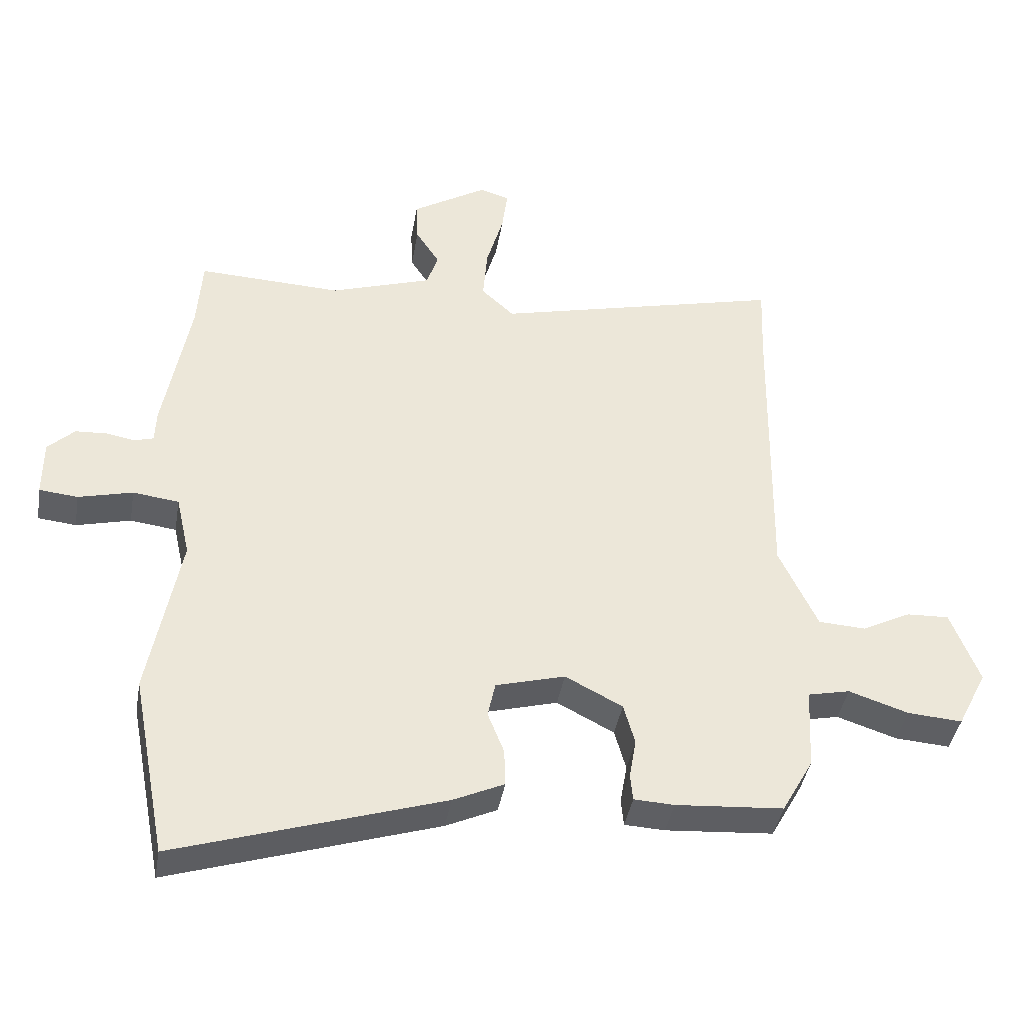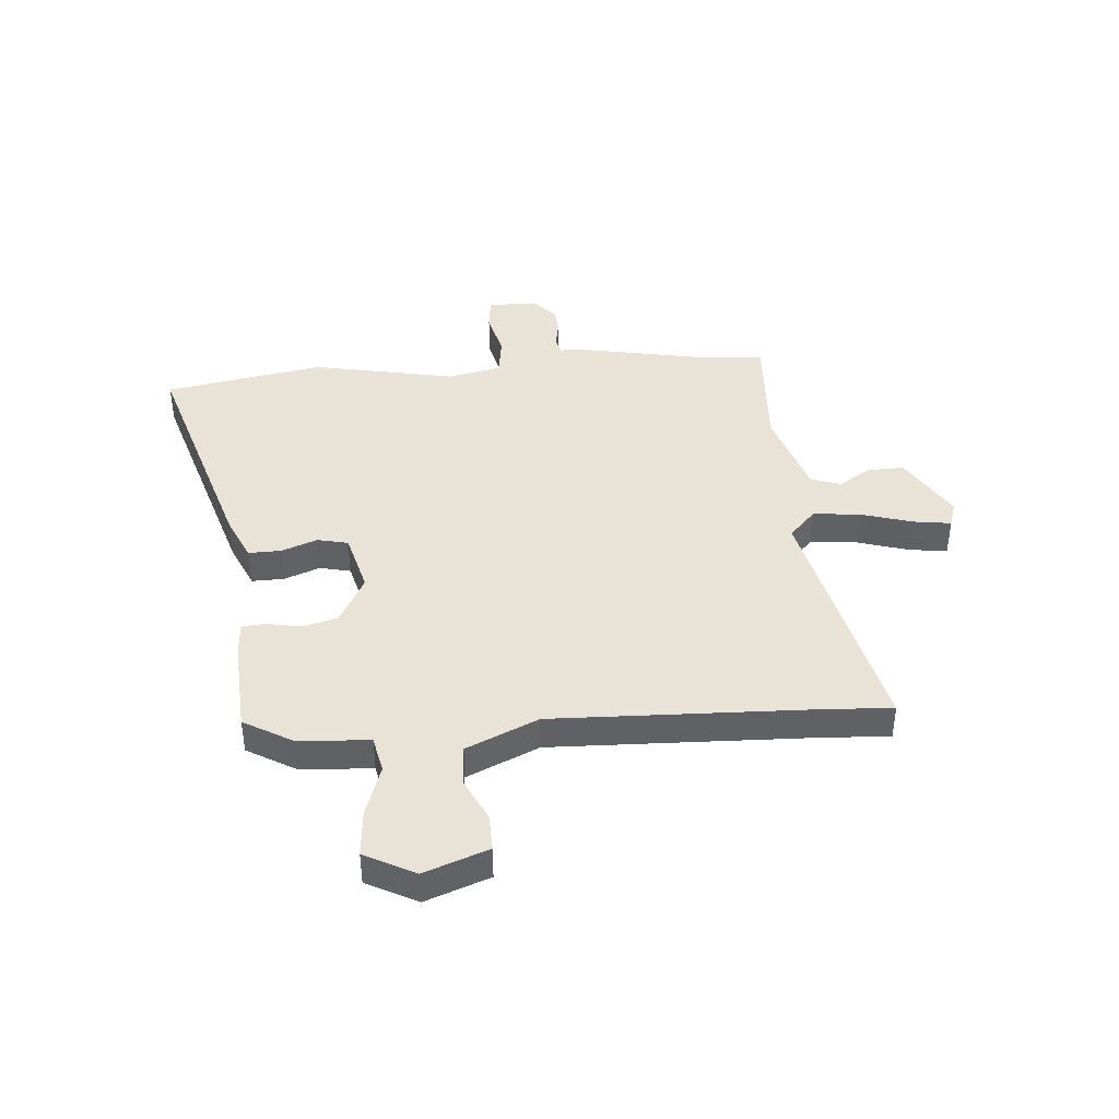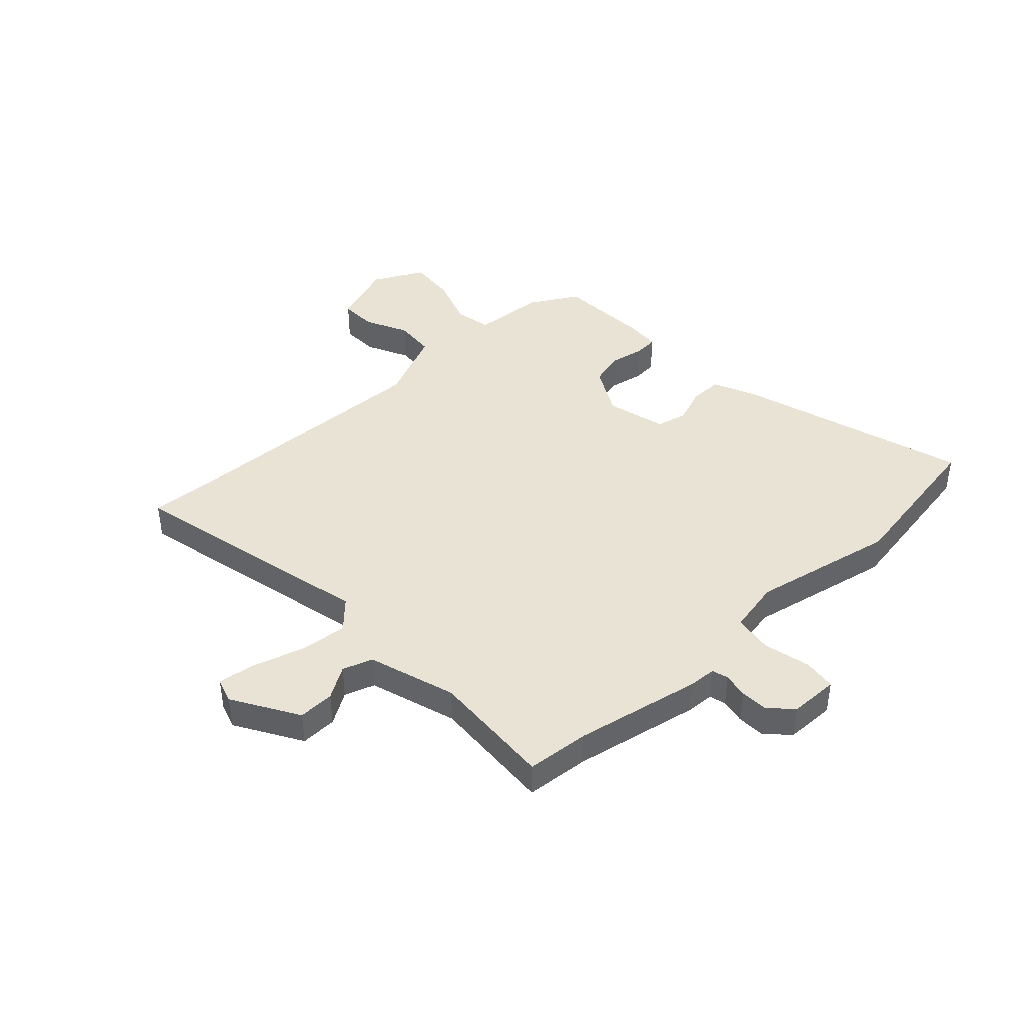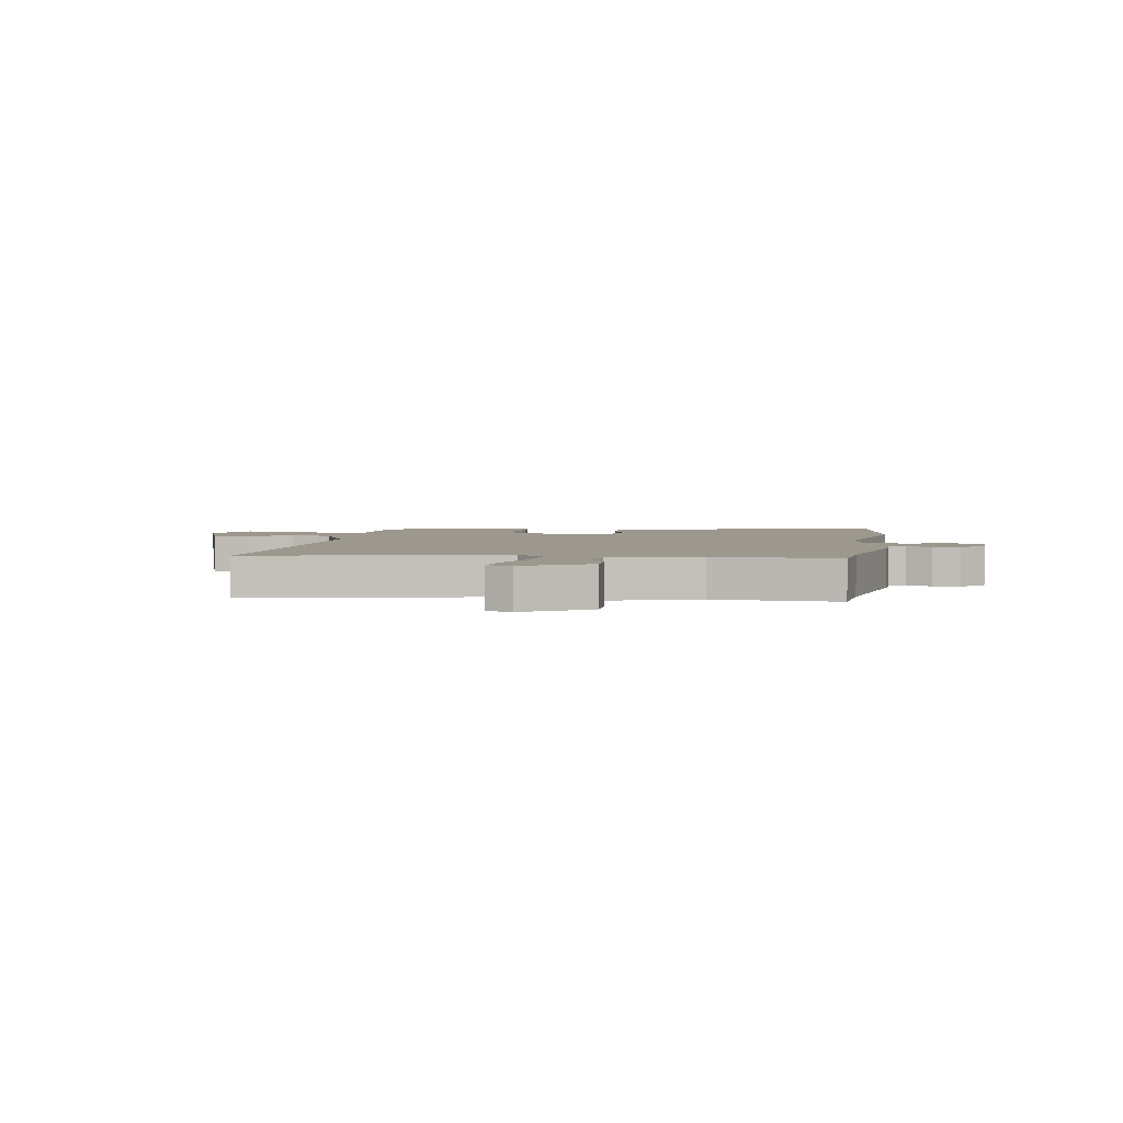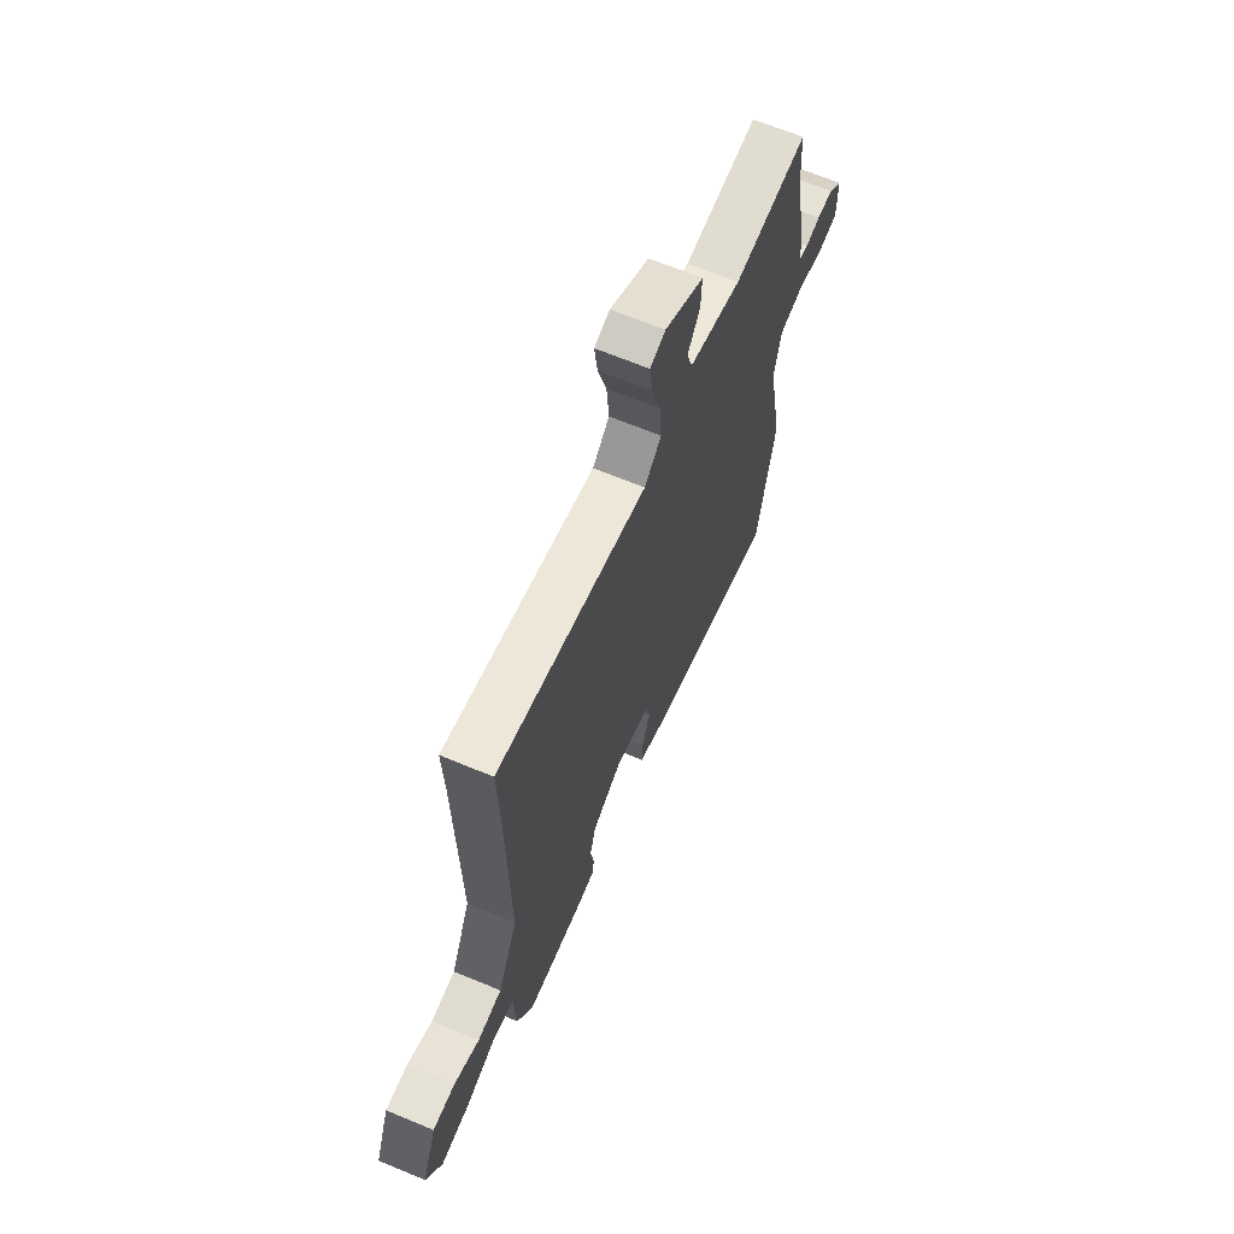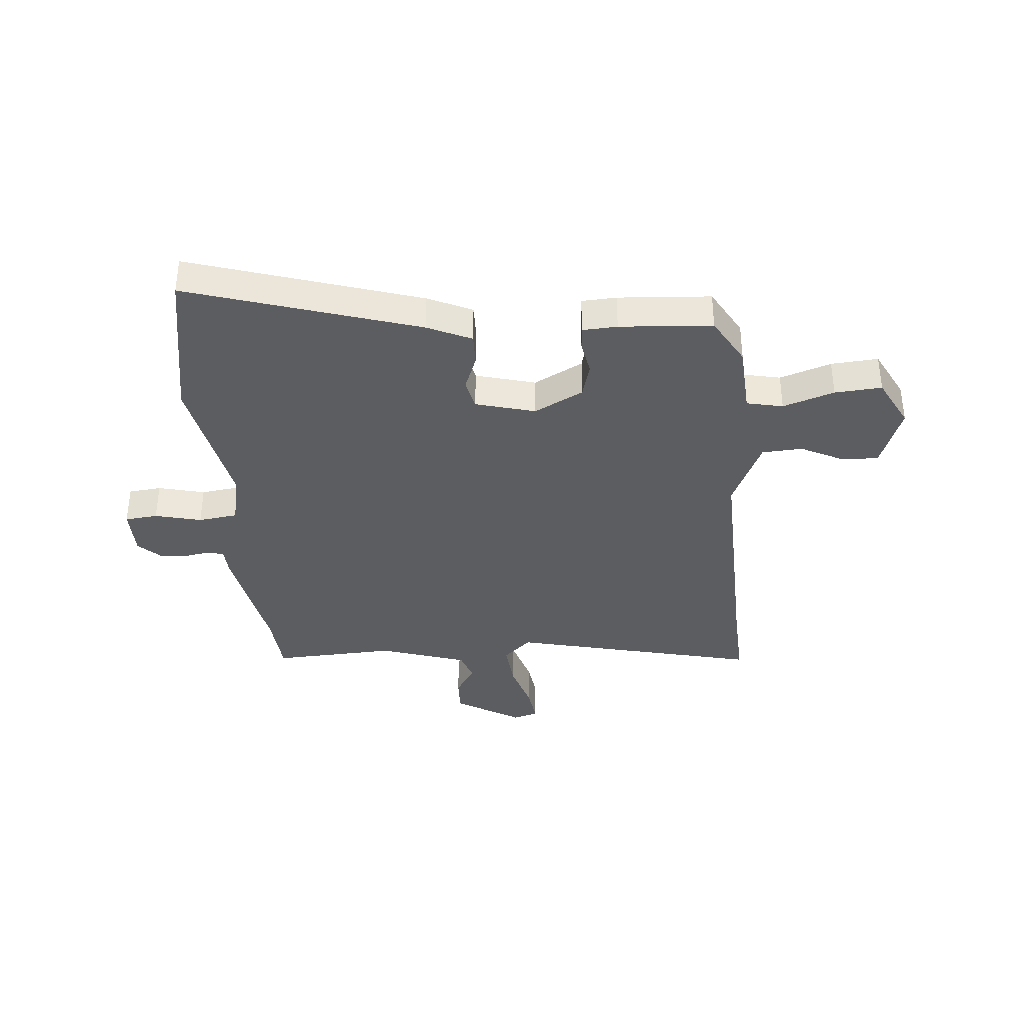
<metadata>
{"format":"obj","ext":"obj","renderer":"f3d","projection":"perspective","resolution":1024,"background":"white","views":[{"elev":-40.8,"azim":170.3,"up":"+Z"},{"elev":41.9,"azim":-93.7,"up":"+Y"},{"elev":42.2,"azim":48.1,"up":"+Y"},{"elev":3.2,"azim":10.4,"up":"+Y"},{"elev":67.0,"azim":-67.4,"up":"+Z"},{"elev":-36.6,"azim":-174.6,"up":"+Y"}]}
</metadata>
<code>
v 0.524 0.07 -0.374
v 0.468 0.07 -0.667
v 0.046 0.07 -0.53
v -0.035 0.07 -0.492
v -0.033 0.07 -0.432
v -0.007 0.07 -0.366
v -0.019 0.07 -0.309
v -0.129 0.07 -0.278
v -0.22 0.07 -0.325
v -0.238 0.07 -0.39
v -0.227 0.07 -0.454
v -0.231 0.07 -0.497
v -0.295 0.07 -0.5
v -0.466 0.07 -0.487
v -0.516 0.07 -0.397
v -0.523 0.07 -0.264
v -0.59 0.07 -0.249
v -0.685 0.07 -0.28
v -0.772 0.07 -0.286
v -0.819 0.07 -0.192
v -0.774 0.07 -0.074
v -0.706 0.07 -0.077
v -0.628 0.07 -0.117
v -0.553 0.07 -0.113
v -0.492 0.07 0.019
v -0.5 0.07 0.499
v -0.505 0.07 0.626
v -0.045 0.07 0.512
v 0.007 0.07 0.56
v 0 0.07 0.647
v -0.027 0.07 0.742
v -0.036 0.07 0.813
v 0.011 0.07 0.827
v 0.131 0.07 0.752
v 0.128 0.07 0.685
v 0.09 0.07 0.626
v 0.108 0.07 0.57
v 0.269 0.07 0.516
v 0.498 0.07 0.525
v 0.506 0.07 0.408
v 0.547 0.07 0.174
v 0.549 0.07 0.122
v 0.579 0.07 0.113
v 0.625 0.07 0.121
v 0.675 0.07 0.118
v 0.717 0.07 0.077
v 0.717 0.07 -0.015
v 0.656 0.07 -0.021
v 0.57 0.07 0.001
v 0.497 0.07 -0.008
v 0.475 0.07 -0.106
v 0.524 0 -0.374
v 0.468 0 -0.667
v 0.046 0 -0.53
v -0.035 0 -0.492
v -0.033 0 -0.432
v -0.007 0 -0.366
v -0.019 0 -0.309
v -0.129 0 -0.278
v -0.22 0 -0.325
v -0.238 0 -0.39
v -0.227 0 -0.454
v -0.231 0 -0.497
v -0.295 0 -0.5
v -0.466 0 -0.487
v -0.516 0 -0.397
v -0.523 0 -0.264
v -0.59 0 -0.249
v -0.685 0 -0.28
v -0.772 0 -0.286
v -0.819 0 -0.192
v -0.774 0 -0.074
v -0.706 0 -0.077
v -0.628 0 -0.117
v -0.553 0 -0.113
v -0.492 0 0.019
v -0.5 0 0.499
v -0.505 0 0.626
v -0.045 0 0.512
v 0.007 0 0.56
v 0 0 0.647
v -0.027 0 0.742
v -0.036 0 0.813
v 0.011 0 0.827
v 0.131 0 0.752
v 0.128 0 0.685
v 0.09 0 0.626
v 0.108 0 0.57
v 0.269 0 0.516
v 0.498 0 0.525
v 0.506 0 0.408
v 0.547 0 0.174
v 0.549 0 0.122
v 0.579 0 0.113
v 0.625 0 0.121
v 0.675 0 0.118
v 0.717 0 0.077
v 0.717 0 -0.015
v 0.656 0 -0.021
v 0.57 0 0.001
v 0.497 0 -0.008
v 0.475 0 -0.106
f 46 47 48 49
f 46 49 50
f 43 44 45 46
f 43 46 50
f 42 43 50
f 40 41 42 50
f 38 39 40 50
f 37 38 50 51
f 33 34 35 36
f 33 36 37
f 30 31 32 33
f 29 30 33 37
f 28 29 37 51
f 26 27 28 51
f 20 21 22 23
f 20 23 24
f 17 18 19 20
f 16 17 20 24
f 13 14 15 16
f 13 16 24 25
f 10 11 12 13
f 9 10 13 25
f 3 4 5 6
f 3 6 7
f 2 3 7
f 1 2 7
f 51 1 7 8
f 8 9 25 26
f 8 26 51
f 100 99 98 97
f 101 100 97
f 97 96 95 94
f 101 97 94
f 101 94 93
f 101 93 92 91
f 101 91 90 89
f 102 101 89 88
f 87 86 85 84
f 88 87 84
f 84 83 82 81
f 88 84 81 80
f 102 88 80 79
f 102 79 78 77
f 74 73 72 71
f 75 74 71
f 71 70 69 68
f 75 71 68 67
f 67 66 65 64
f 76 75 67 64
f 64 63 62 61
f 76 64 61 60
f 57 56 55 54
f 58 57 54
f 58 54 53
f 58 53 52
f 59 58 52 102
f 77 76 60 59
f 102 77 59
f 1 52 53 2
f 2 53 54 3
f 3 54 55 4
f 4 55 56 5
f 5 56 57 6
f 6 57 58 7
f 7 58 59 8
f 8 59 60 9
f 9 60 61 10
f 10 61 62 11
f 11 62 63 12
f 12 63 64 13
f 13 64 65 14
f 14 65 66 15
f 15 66 67 16
f 16 67 68 17
f 17 68 69 18
f 18 69 70 19
f 19 70 71 20
f 20 71 72 21
f 21 72 73 22
f 22 73 74 23
f 23 74 75 24
f 24 75 76 25
f 25 76 77 26
f 26 77 78 27
f 27 78 79 28
f 28 79 80 29
f 29 80 81 30
f 30 81 82 31
f 31 82 83 32
f 32 83 84 33
f 33 84 85 34
f 34 85 86 35
f 35 86 87 36
f 36 87 88 37
f 37 88 89 38
f 38 89 90 39
f 39 90 91 40
f 40 91 92 41
f 41 92 93 42
f 42 93 94 43
f 43 94 95 44
f 44 95 96 45
f 45 96 97 46
f 46 97 98 47
f 47 98 99 48
f 48 99 100 49
f 49 100 101 50
f 50 101 102 51
f 51 102 52 1

</code>
